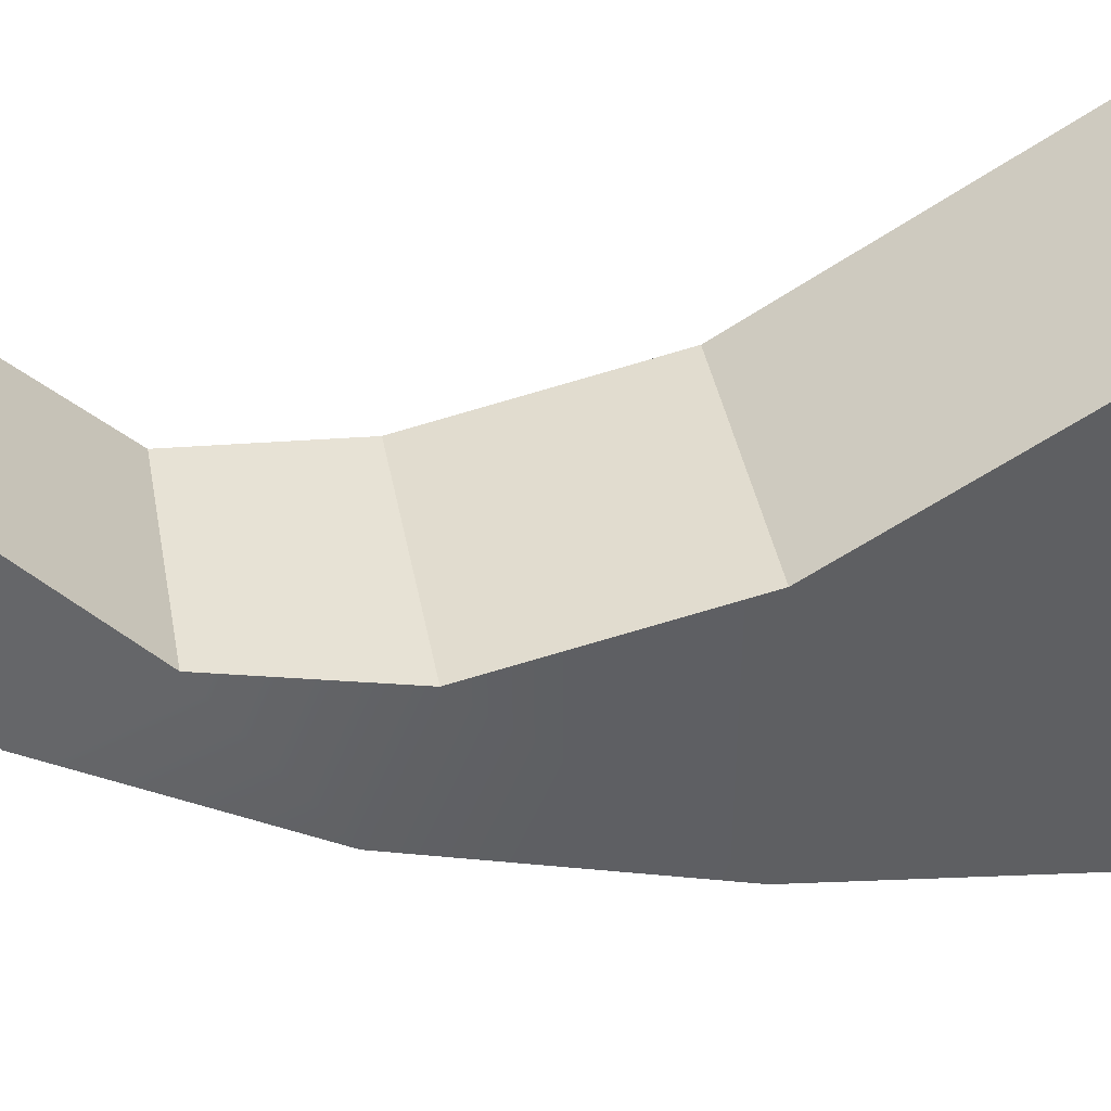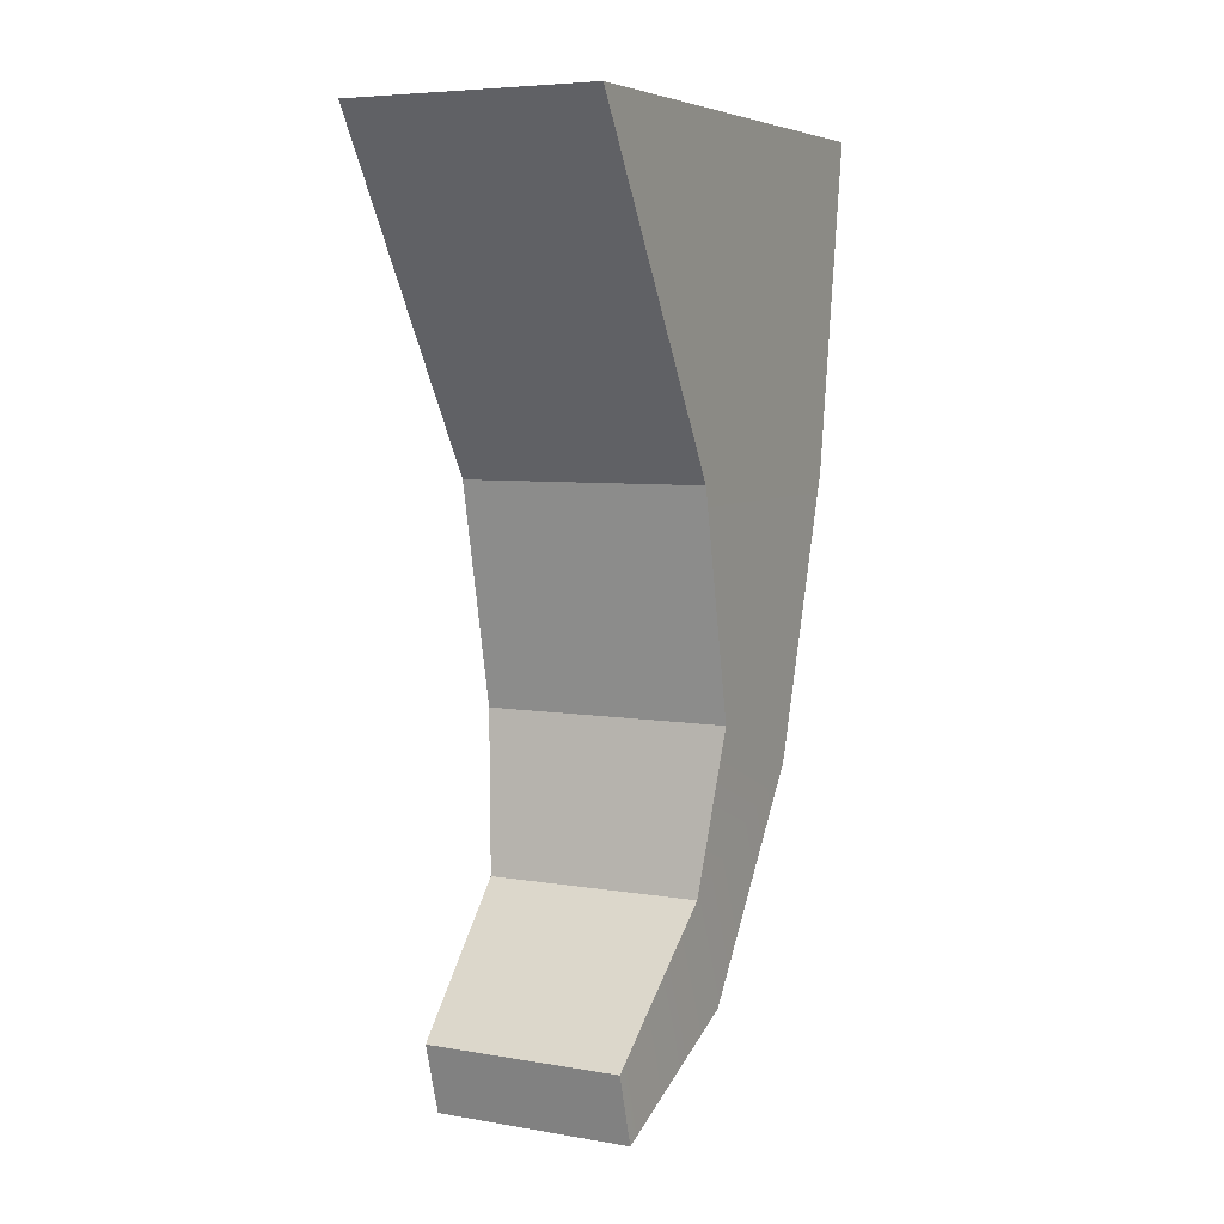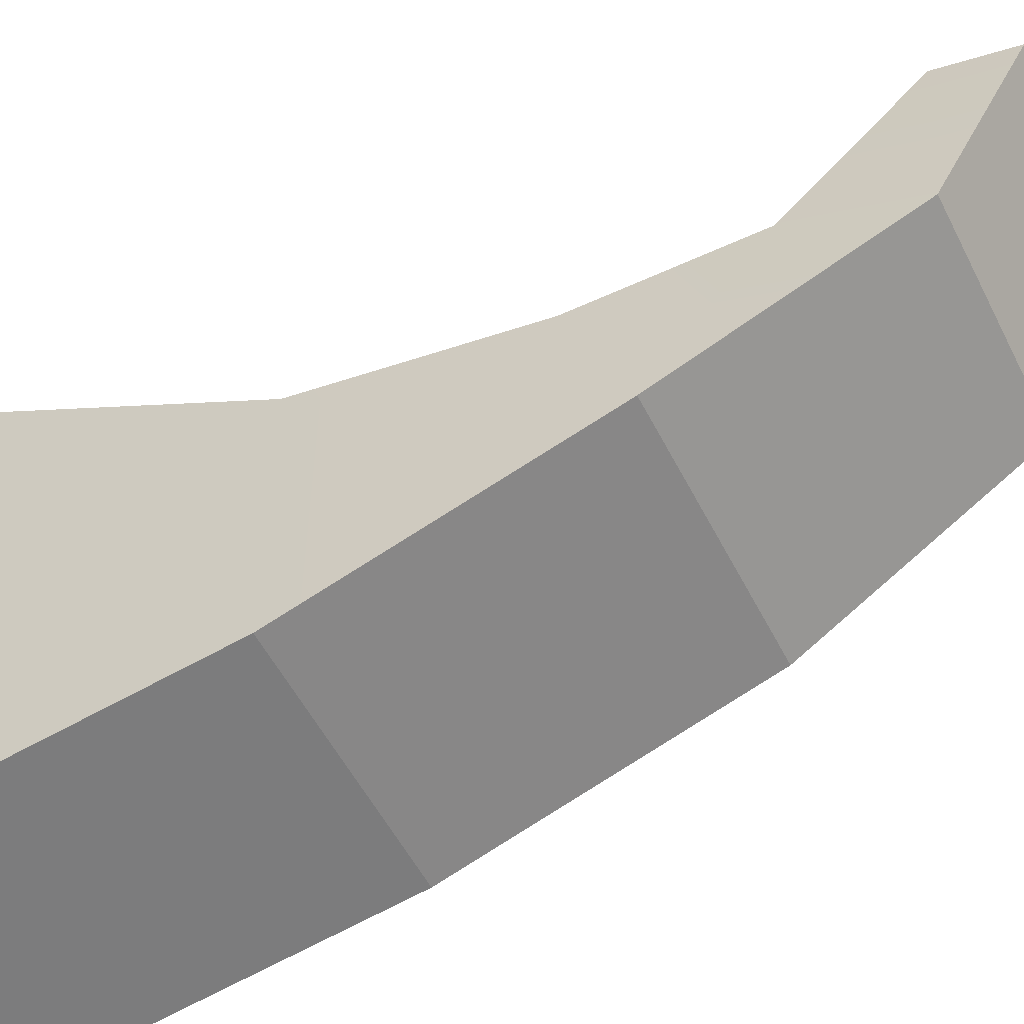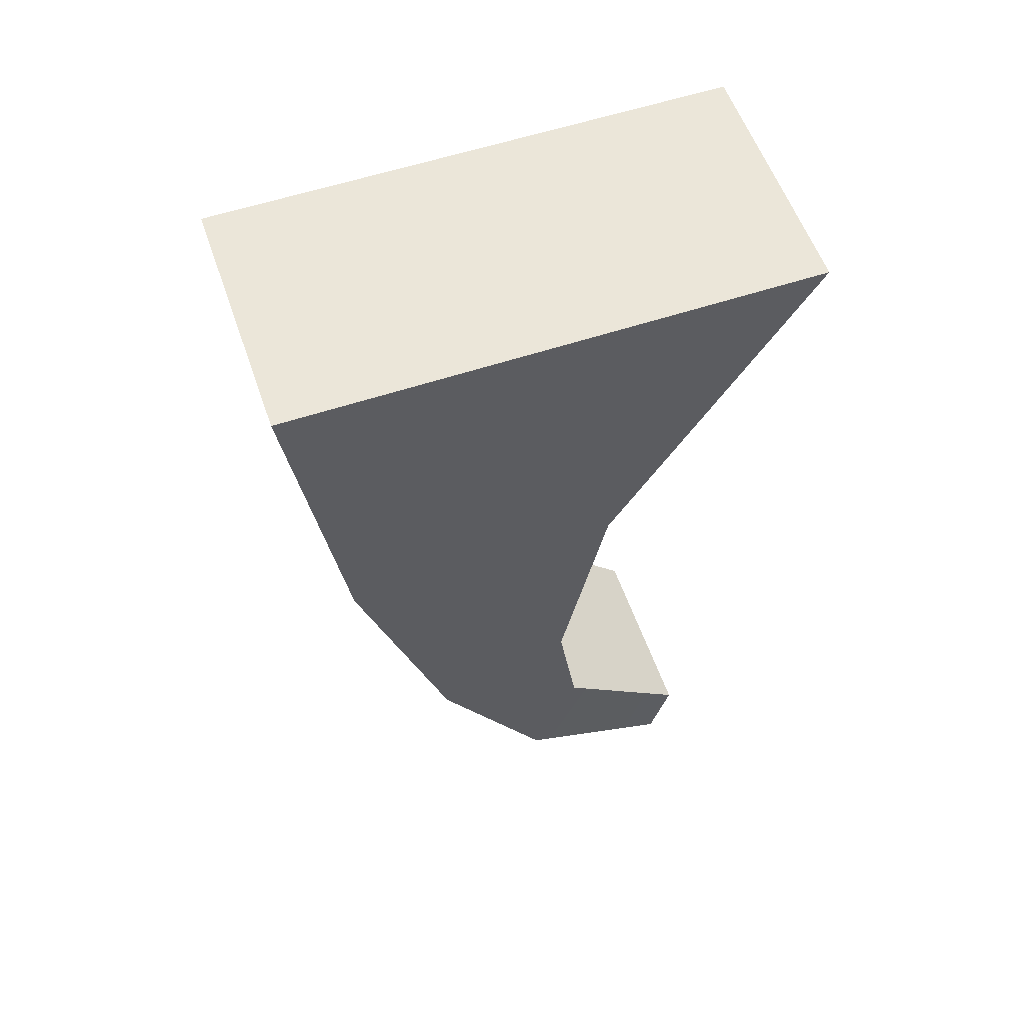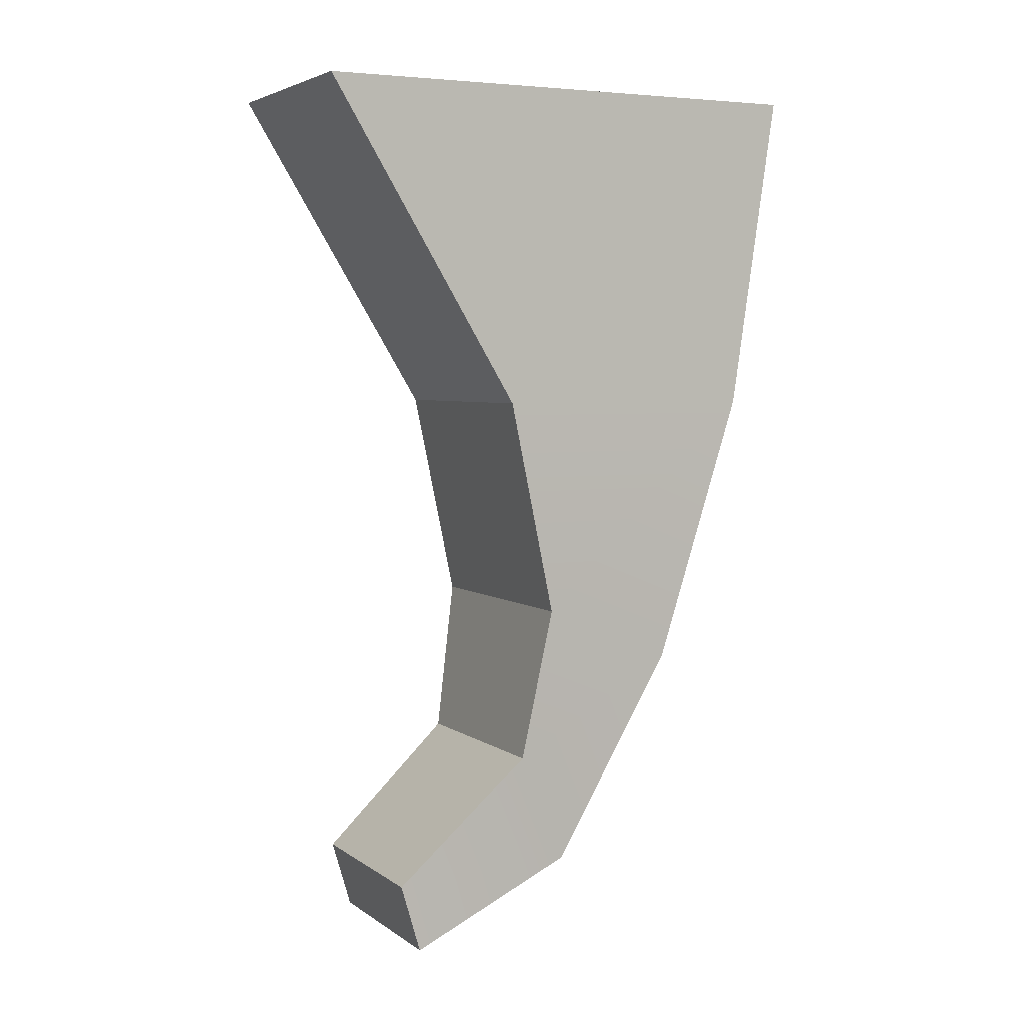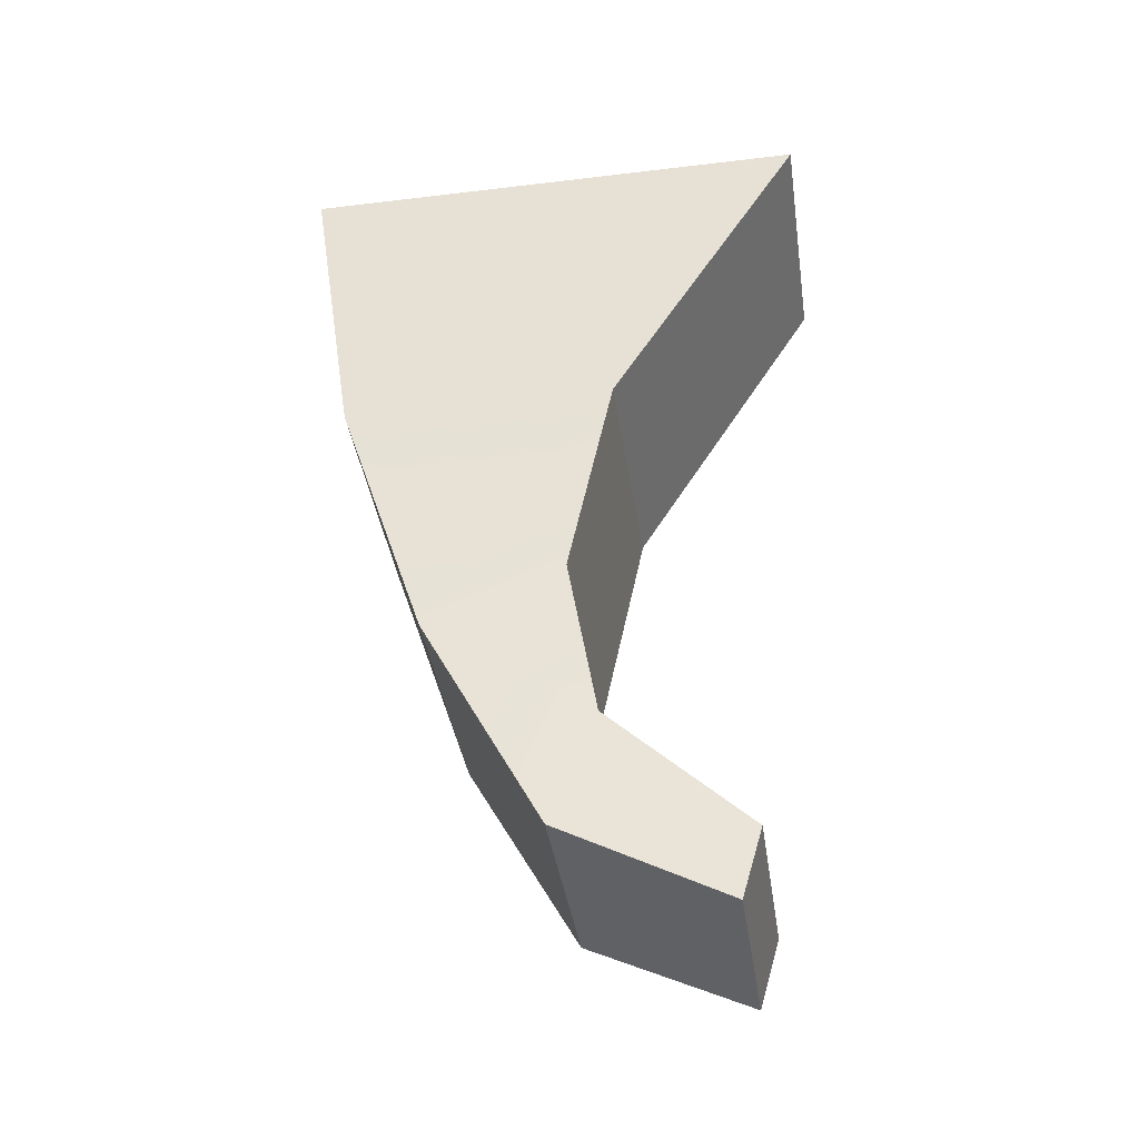
<metadata>
{"format":"obj","ext":"obj","renderer":"f3d","projection":"perspective","resolution":1024,"background":"white","views":[{"elev":41.8,"azim":79.3,"up":"+Z"},{"elev":6.2,"azim":26.8,"up":"+Y"},{"elev":-54.4,"azim":-63.4,"up":"+Z"},{"elev":57.2,"azim":-109.1,"up":"+Y"},{"elev":4.5,"azim":63.1,"up":"+Y"},{"elev":-39.4,"azim":-81.5,"up":"+Y"}]}
</metadata>
<code>
g SM_Wep_Rifle_Plasma_Trigger_03
v -0.006091 0.005793 -0.0111
v 0.006091 0.005793 -0.0111
v 0.006091 0.005793 0.0145
v -0.006091 0.005793 0.0145
v -0.004812 -0.03495 0.01048
v 0.004812 -0.03495 0.01048
v 0.004812 -0.03838 0.009476
v -0.004812 -0.03838 0.009476
v -0.006091 -0.02103 0.002472
v -0.006091 -0.01021 0.004754
v 0.006091 -0.01021 0.004754
v 0.006091 -0.02103 0.002472
v 0.006091 -0.02376 -0.004255
v 0.006091 -0.01021 -0.008662
v -0.006091 -0.01021 -0.008662
v -0.006091 -0.02376 -0.004255
v -0.006091 -0.01021 -0.008662
v -0.006091 0.005793 -0.0111
v -0.006091 0.005793 0.0145
v -0.006091 -0.01021 0.004754
v -0.006091 -0.02376 -0.004255
v -0.006091 -0.02103 0.002472
v -0.005307 -0.02879 0.00376
v -0.005307 -0.03436 0.001449
v -0.004812 -0.03495 0.01048
v -0.004812 -0.03838 0.009476
v -0.006091 -0.01021 0.004754
v -0.006091 0.005793 0.0145
v 0.006091 0.005793 0.0145
v 0.006091 -0.01021 0.004754
v 0.006091 -0.01021 0.004754
v 0.006091 0.005793 0.0145
v 0.006091 0.005793 -0.0111
v 0.006091 -0.01021 -0.008662
v 0.006091 -0.02103 0.002472
v 0.006091 -0.02376 -0.004255
v 0.005307 -0.02879 0.00376
v 0.005307 -0.03436 0.001449
v 0.004812 -0.03495 0.01048
v 0.004812 -0.03838 0.009476
v 0.006091 -0.01021 -0.008662
v 0.006091 0.005793 -0.0111
v -0.006091 0.005793 -0.0111
v -0.006091 -0.01021 -0.008662
v 0.006091 -0.02103 0.002472
v 0.005307 -0.02879 0.00376
v -0.005307 -0.02879 0.00376
v -0.006091 -0.02103 0.002472
v -0.006091 -0.02376 -0.004255
v -0.005307 -0.03436 0.001449
v 0.005307 -0.03436 0.001449
v 0.006091 -0.02376 -0.004255
v 0.005307 -0.03436 0.001449
v -0.005307 -0.03436 0.001449
v -0.004812 -0.03838 0.009476
v 0.004812 -0.03838 0.009476
v -0.005307 -0.02879 0.00376
v 0.005307 -0.02879 0.00376
v 0.004812 -0.03495 0.01048
v -0.004812 -0.03495 0.01048
g SM_Wep_Rifle_Plasma_Trigger_03_0
f 3 2 1
f 4 3 1
f 7 6 5
f 8 7 5
f 11 10 9
f 12 11 9
f 15 14 13
f 16 15 13
f 19 18 17
f 20 19 17
f 20 17 21
f 22 20 21
f 22 21 23
f 21 24 23
f 23 24 25
f 24 26 25
f 29 28 27
f 30 29 27
f 33 32 31
f 34 33 31
f 34 31 35
f 36 34 35
f 35 37 36
f 37 38 36
f 37 39 38
f 39 40 38
f 43 42 41
f 44 43 41
f 47 46 45
f 48 47 45
f 51 50 49
f 52 51 49
f 55 54 53
f 56 55 53
f 59 58 57
f 60 59 57

</code>
